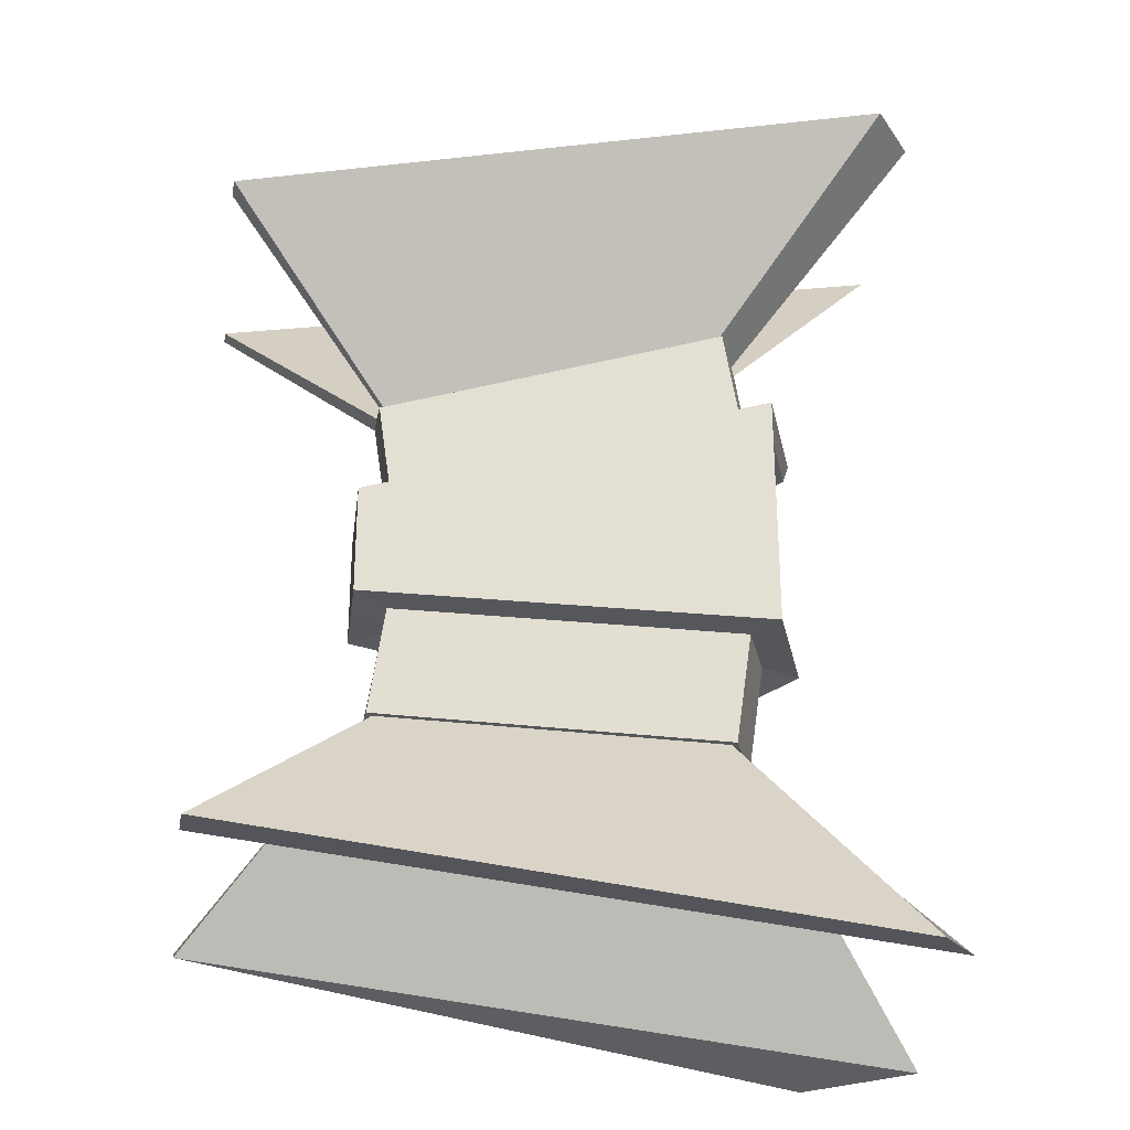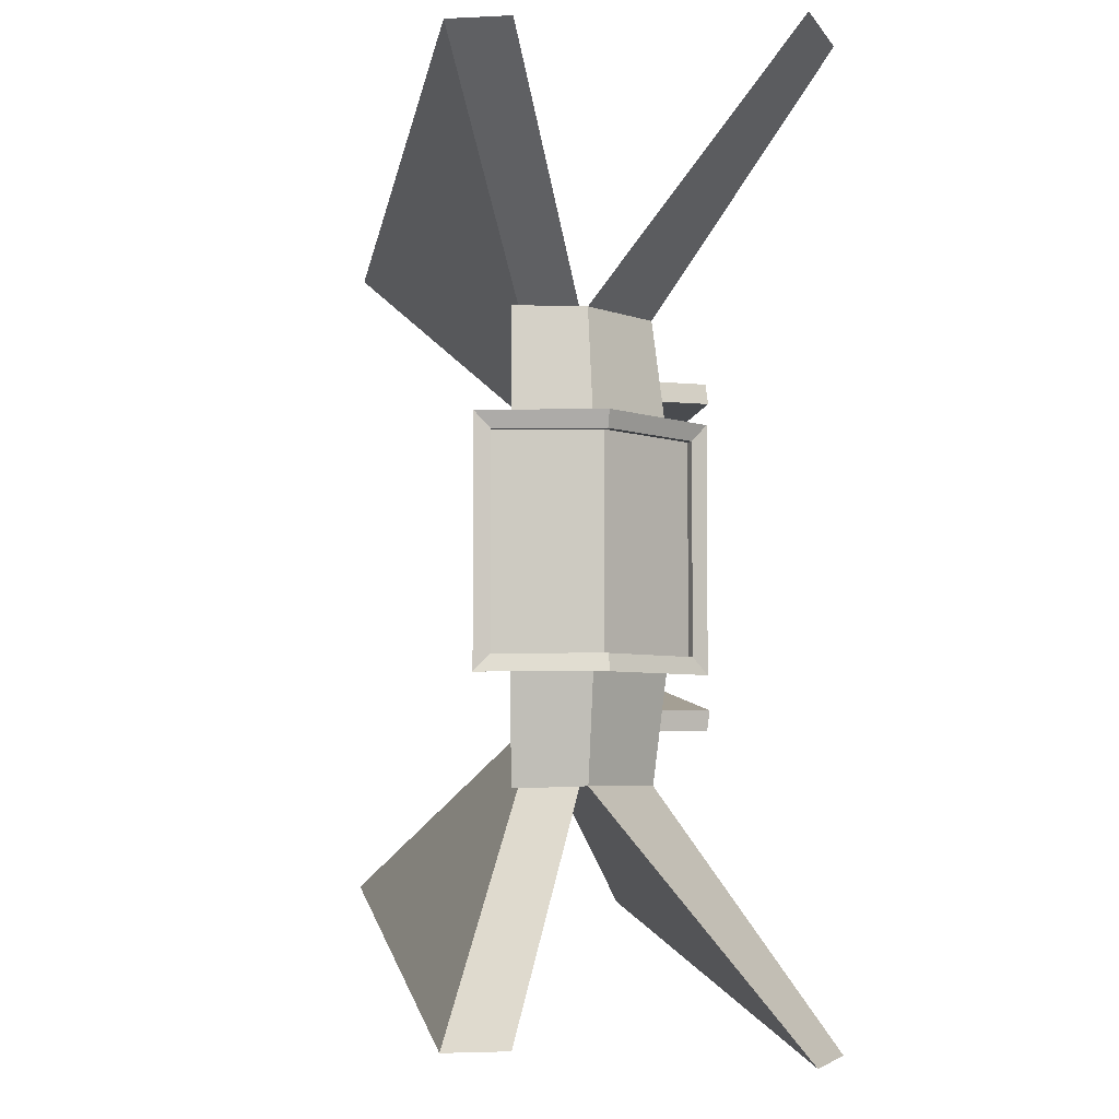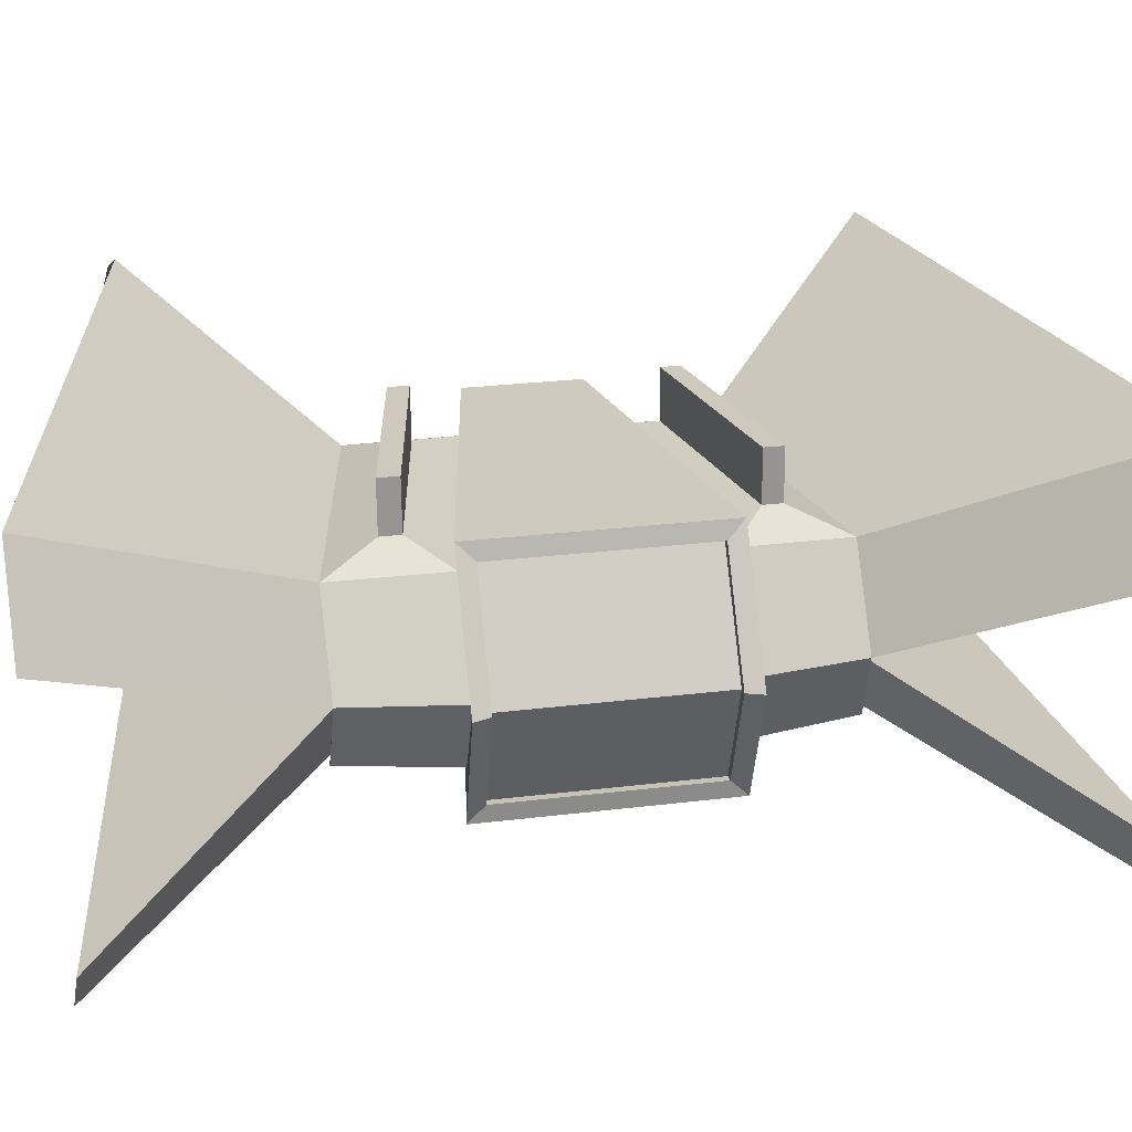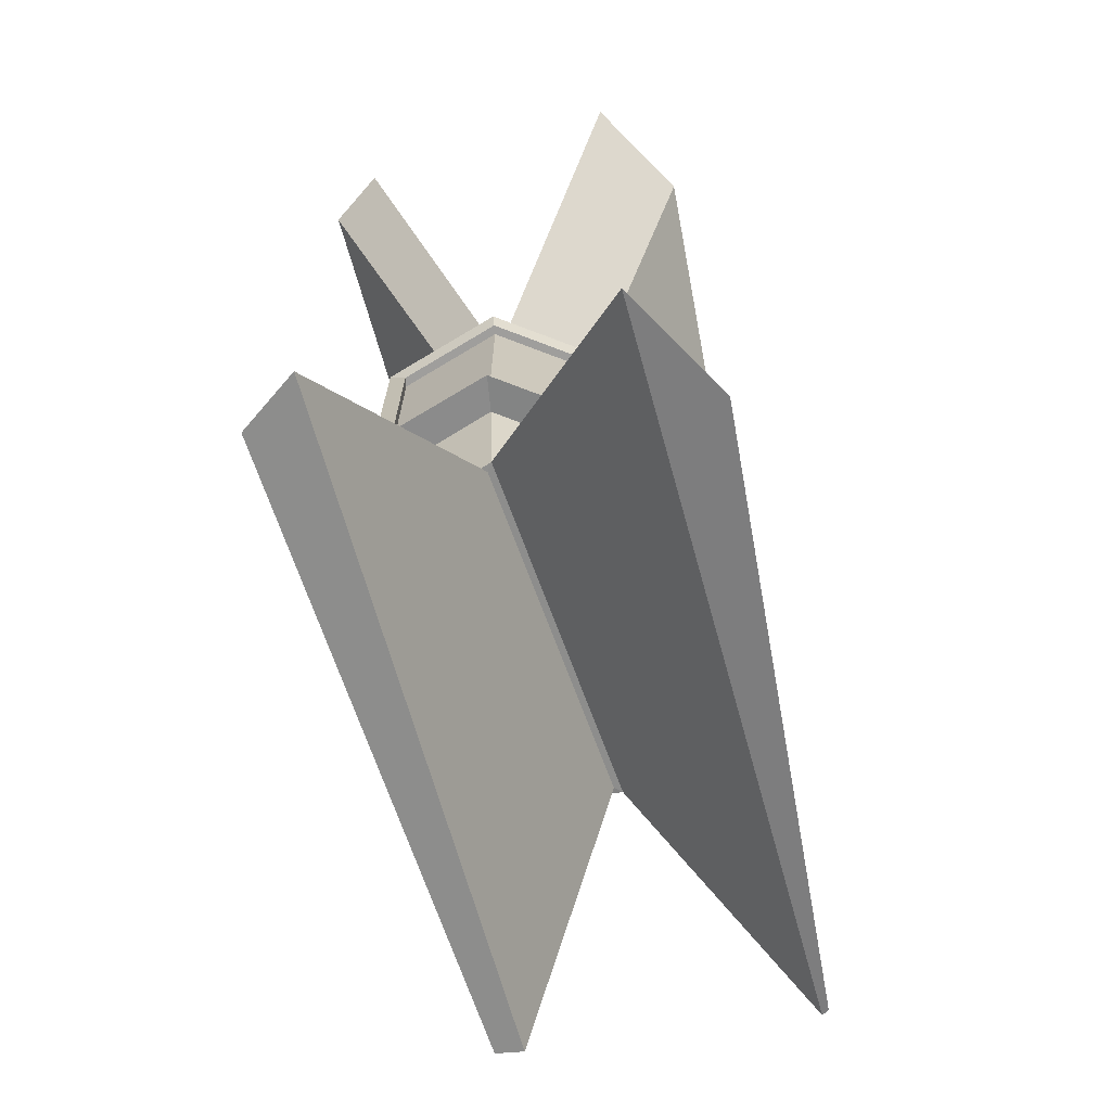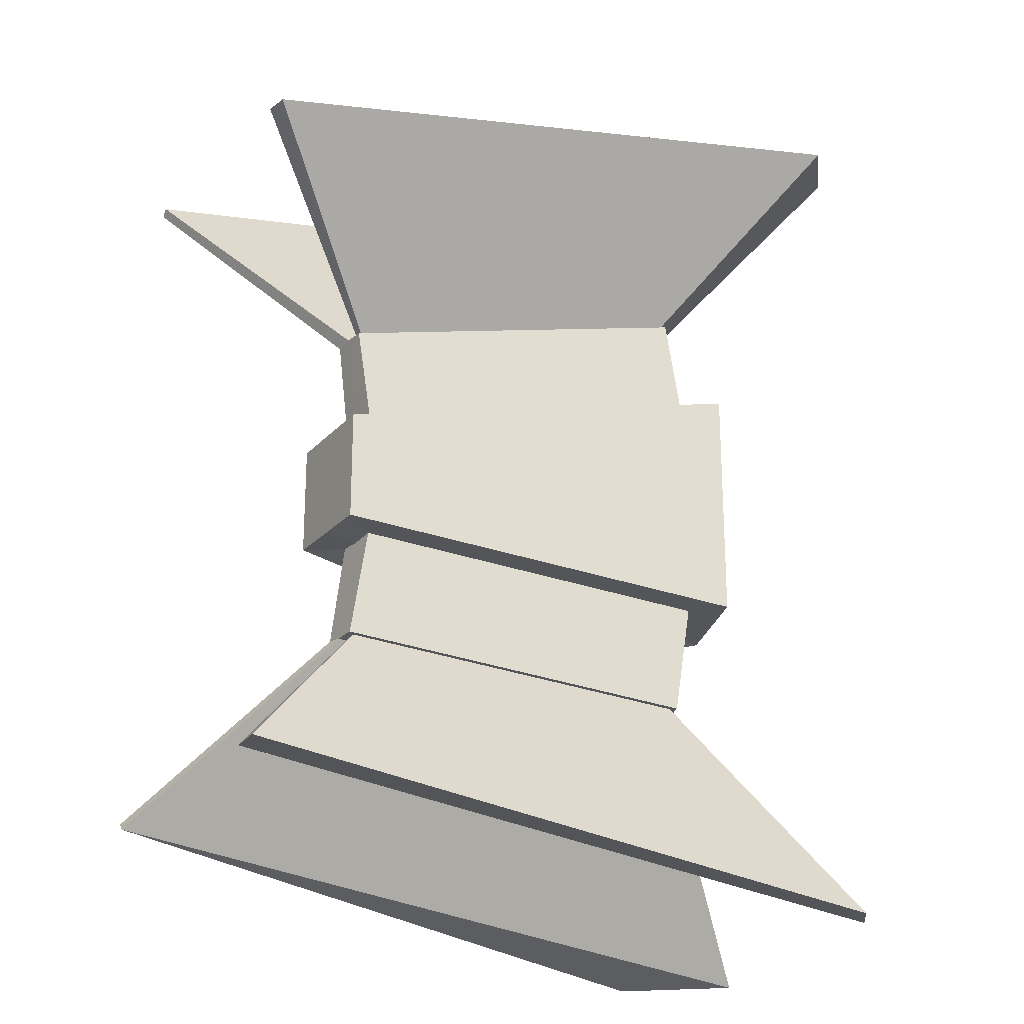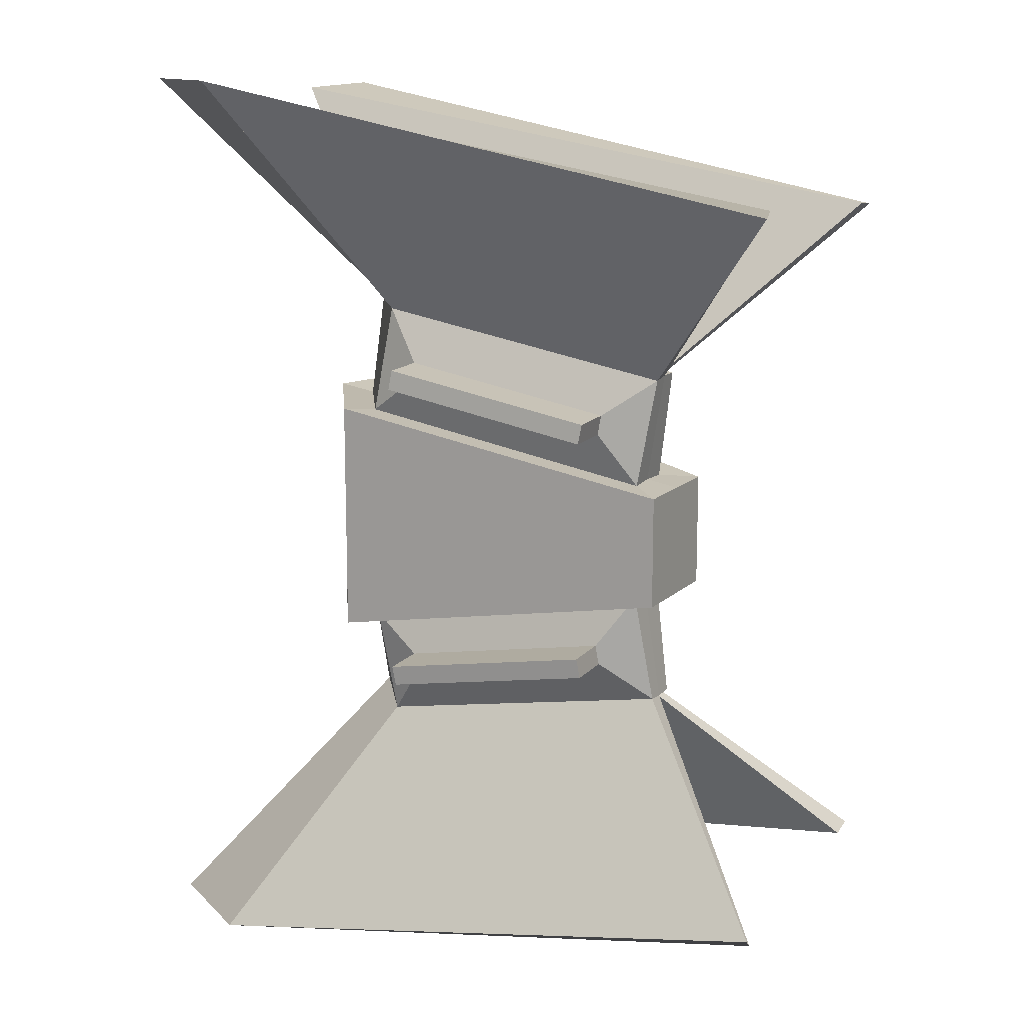
<metadata>
{"format":"obj","ext":"obj","renderer":"f3d","projection":"perspective","resolution":1024,"background":"white","views":[{"elev":-29.1,"azim":-7.4,"up":"+Z"},{"elev":-4.7,"azim":73.8,"up":"+Z"},{"elev":25.9,"azim":78.9,"up":"+Y"},{"elev":-71.1,"azim":101.7,"up":"+Z"},{"elev":-22.9,"azim":-30.2,"up":"+Z"},{"elev":14.1,"azim":-152.0,"up":"+Z"}]}
</metadata>
<code>
o Cube_Cube.001
v -2.23 1.298 0.5071
v -1.914 1.893 0.9435
v -2.23 1.298 -0.5122
v -1.914 1.893 -0.9486
v 0.5991 0.5156 0.9598
v -0.114 1.976 1.263
v 0.5991 0.5156 -0.9649
v -0.114 1.976 -1.268
v -2.232 1.55 0.5166
v -2.232 1.55 -0.5217
v 0.8133 1.118 -0.9469
v 0.8133 1.118 0.9418
v -2.513 1.55 0.4736
v -2.513 2.033 0.4736
v -2.513 1.55 -0.4787
v -2.513 1.081 -0.4787
v 0.7775 0.1705 -1.003
v -2.513 2.033 -0.4787
v 0.4701 2.171 -1.003
v 1.122 1.154 -1.003
v 1.122 1.154 0.9974
v 0.7775 0.1705 0.9974
v -2.513 1.081 0.4736
v 0.4701 2.171 0.9974
v 0.6028 1.072 1.858
v -2.315 1.468 1.452
v -2.315 1.468 -1.457
v 0.6028 1.072 -1.864
v -1.941 1.881 1.111
v -2.308 1.382 -1.442
v 0.4362 0.6225 -1.882
v -1.941 1.881 -1.116
v -0.141 1.963 -1.436
v 0.4362 0.6225 1.877
v -2.308 1.382 1.437
v -0.141 1.963 1.43
v 2.222 2.363 3.867
v -3.767 2.75 3.034
v -3.767 2.75 -3.039
v 2.222 2.363 -3.872
v -3.764 2.806 2.977
v -3.764 2.806 -2.982
v 1.374 2.918 -3.897
v 1.374 2.918 3.891
v 1.076 1.156 -0.8614
v 0.7793 0.311 -0.8614
v 0.7793 0.311 0.8563
v 0.5153 2.029 -0.8614
v 0.5153 2.029 0.8563
v 1.076 1.156 0.8563
v 0.999 1.147 -0.8614
v 0.7027 0.302 -0.8614
v 0.7027 0.302 0.8563
v 0.4387 2.02 -0.8614
v 0.4387 2.02 0.8563
v 0.999 1.147 0.8563
v -2.229 1.762 -0.5054
v 0.3227 1.879 -0.9584
v 0.3227 1.879 0.9533
v -2.229 1.762 0.5003
v -2.377 1.692 -1.426
v 0.1744 1.809 -1.879
v 0.1744 1.809 1.874
v -2.377 1.692 1.421
v 0.6762 1.117 1.866
v -2.372 1.53 1.441
v -2.372 1.53 -1.446
v 0.6762 1.117 -1.872
v -2.36 1.34 -1.437
v 0.4695 0.557 -1.89
v 0.4695 0.557 1.885
v -2.36 1.34 1.432
v 2.073 0.1325 3.684
v -3.707 0.4568 2.878
v -3.707 0.4568 -2.883
v 2.073 0.1325 -3.689
v -3.694 0.2234 -2.855
v 1.743 -0.3046 -3.726
v 1.743 -0.3046 3.721
v -3.694 0.2234 2.85
v -1.938 2.322 -0.9486
v -0.1387 2.404 -1.268
v -0.1387 2.404 1.263
v -1.938 2.322 0.9435
v -1.965 2.309 -1.116
v -0.1657 2.392 -1.436
v -0.1657 2.392 1.43
v -1.965 2.309 1.111
f 13 14 18 15
f 7 3 69 70
f 19 24 49 48
f 5 12 65 71
f 16 17 22 23
f 19 18 14 24
f 9 1 72 66
f 20 19 48 45
f 3 10 67 69
f 23 13 15 16
f 9 60 14 13
f 10 3 16 15
f 3 7 17 16
f 58 57 18 19
f 7 11 20 17
f 12 5 22 21
f 5 1 23 22
f 60 59 24 14
f 1 9 13 23
f 57 10 15 18
f 11 58 19 20
f 59 12 21 24
f 30 27 75 77
f 28 31 78 76
f 10 57 61 67
f 1 5 71 72
f 8 33 86 82
f 58 11 68 62
f 60 9 66 64
f 36 6 83 87
f 11 7 70 68
f 12 59 63 65
f 39 42 43 40
f 37 44 41 38
f 50 47 53 56
f 49 50 56 55
f 17 20 45 46
f 24 21 50 49
f 21 22 47 50
f 22 17 46 47
f 51 54 55 56
f 52 51 56 53
f 47 46 52 53
f 45 48 54 51
f 48 49 55 54
f 46 45 51 52
f 8 4 57 58
f 2 6 59 60
f 32 33 62 61
f 36 29 64 63
f 4 32 61 57
f 33 8 58 62
f 29 2 60 64
f 6 36 63 59
f 26 25 65 66
f 28 27 67 68
f 27 30 69 67
f 30 31 70 69
f 31 28 68 70
f 25 34 71 65
f 34 35 72 71
f 35 26 66 72
f 79 73 74 80
f 77 75 76 78
f 25 26 74 73
f 26 35 80 74
f 34 25 73 79
f 31 30 77 78
f 27 28 76 75
f 35 34 79 80
f 37 38 66 65
f 39 40 68 67
f 38 41 64 66
f 43 42 61 62
f 41 44 63 64
f 42 39 67 61
f 40 43 62 68
f 44 37 65 63
f 81 82 86 85
f 83 84 88 87
f 29 36 87 88
f 6 2 84 83
f 2 29 88 84
f 32 4 81 85
f 33 32 85 86
f 4 8 82 81

</code>
